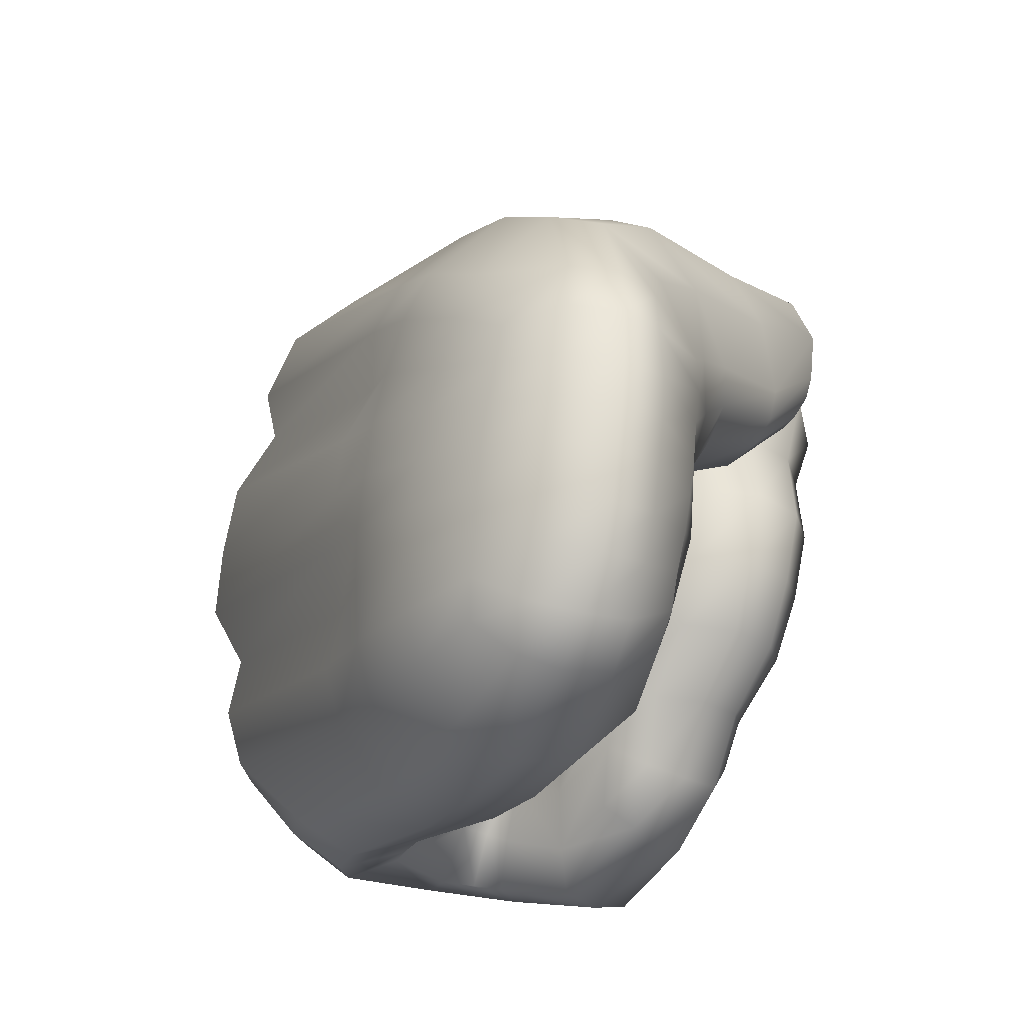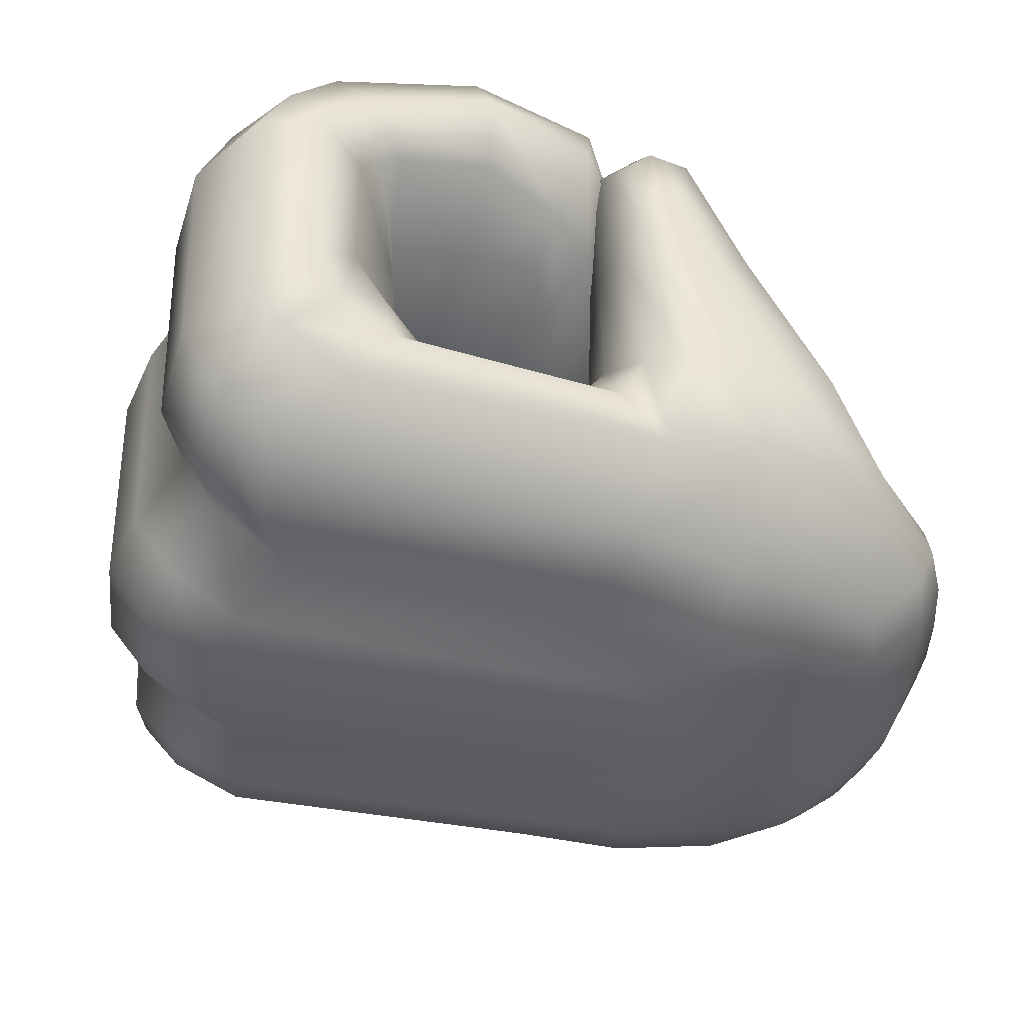
<metadata>
{"format":"obj","ext":"obj","renderer":"f3d","projection":"perspective","resolution":1024,"background":"white","views":[{"elev":60.4,"azim":-177.6,"up":"+Y"},{"elev":44.7,"azim":115.5,"up":"+Z"}]}
</metadata>
<code>
g Hand_Grip_L
v 0.5097 0.3518 0.1975
v 0.5083 0.3473 0.2136
v 0.4974 0.3503 0.2325
v 0.4913 0.36 0.2106
v 0.5257 0.3259 0.201
v 0.5197 0.3277 0.2221
v 0.5072 0.3284 0.2528
v 0.54 0.3054 0.2087
v 0.5363 0.306 0.2302
v 0.5285 0.3059 0.2625
v 0.5349 0.3027 0.2648
v 0.5468 0.311 0.2307
v 0.5425 0.2989 0.2675
v 0.58 0.3163 0.2614
v 0.5659 0.3223 0.2272
v 0.5629 0.3213 0.2059
v 0.5498 0.3123 0.2092
v 0.5689 0.3389 0.1944
v 0.5726 0.3416 0.211
v 0.5401 0.3748 0.166
v 0.5474 0.3743 0.1809
v 0.5614 0.3878 0.2142
v 0.5872 0.3426 0.2405
v 0.5267 0.3791 0.1674
v 0.532 0.379 0.181
v 0.5433 0.3895 0.2102
v 0.4955 0.3658 0.1807
v 0.498 0.3642 0.1906
v 0.4664 0.3503 0.2031
v 0.4671 0.3541 0.1967
v 0.4661 0.3486 0.2097
v 0.5044 0.37 0.2131
v 0.4673 0.3515 0.2259
v 0.584 0.3286 0.2517
v 0.4527 0.3561 0.2007
v 0.4502 0.3565 0.2106
v 0.4494 0.3689 0.1987
v 0.4475 0.3714 0.2066
v 0.4468 0.3748 0.2224
v 0.4501 0.3596 0.2262
v 0.4657 0.3954 0.1723
v 0.464 0.3992 0.1819
v 0.4696 0.4083 0.2052
v 0.4854 0.4283 0.1566
v 0.4853 0.4358 0.1677
v 0.4931 0.4496 0.14
v 0.4946 0.4622 0.1532
v 0.4967 0.4507 0.1901
v 0.5103 0.4778 0.1742
v 0.4972 0.4776 0.1309
v 0.498 0.4787 0.1421
v 0.5118 0.5028 0.138
v 0.5129 0.4991 0.1536
v 0.4894 0.4194 0.1482
v 0.4705 0.3904 0.165
v 0.5006 0.4009 0.1443
v 0.5081 0.404 0.1301
v 0.4973 0.4352 0.1261
v 0.4801 0.3805 0.1609
v 0.4537 0.3665 0.1916
v 0.457 0.3581 0.1919
v 0.508 0.4021 0.1048
v 0.497 0.4345 0.09961
v 0.5148 0.3991 0.07398
v 0.504 0.4309 0.06922
v 0.5272 0.3971 0.03899
v 0.5144 0.4286 0.03724
v 0.5466 0.4013 0.01712
v 0.533 0.4339 0.01688
v 0.501 0.4683 0.0826
v 0.5032 0.4653 0.07007
v 0.4995 0.4709 0.09535
v 0.512 0.493 0.07529
v 0.5109 0.4965 0.09116
v 0.5228 0.4679 0.03226
v 0.5085 0.4577 0.0456
v 0.5046 0.4619 0.05748
v 0.5181 0.4793 0.04473
v 0.5142 0.4874 0.06047
v 0.5607 0.3673 0.02285
v 0.5418 0.3645 0.04431
v 0.5897 0.3119 0.03518
v 0.5726 0.3128 0.0556
v 0.5309 0.3697 0.0814
v 0.5602 0.3165 0.09644
v 0.5254 0.3751 0.1162
v 0.5559 0.3272 0.143
v 0.577 0.3047 0.05415
v 0.5636 0.305 0.09526
v 0.5798 0.2975 0.05289
v 0.5745 0.2754 0.05621
v 0.5598 0.2889 0.09576
v 0.5595 0.3135 0.1448
v 0.5516 0.3072 0.1454
v 0.5992 0.2817 0.03898
v 0.582 0.2596 0.03943
v 0.5954 0.2959 0.03723
v 0.5622 0.3182 0.1841
v 0.5519 0.311 0.1873
v 0.5661 0.3352 0.1776
v 0.5331 0.3794 0.1498
v 0.5199 0.3837 0.1561
v 0.4917 0.3701 0.1721
v 0.5421 0.3043 0.187
v 0.5427 0.301 0.1444
v 0.5331 0.323 0.1359
v 0.5366 0.3065 0.08396
v 0.517 0.3519 0.1354
v 0.5168 0.3459 0.1117
v 0.4941 0.3506 0.1096
v 0.4904 0.3605 0.1335
v 0.517 0.335 0.08994
v 0.5379 0.2974 0.06315
v 0.5206 0.3223 0.07169
v 0.5033 0.3299 0.08959
v 0.5055 0.323 0.06469
v 0.5145 0.3553 0.1587
v 0.5296 0.3243 0.1794
v 0.5112 0.3548 0.182
v 0.4887 0.3642 0.1855
v 0.4881 0.3654 0.1594
v 0.5541 0.2814 0.07183
v 0.5501 0.2877 0.09268
v 0.5654 0.2735 0.05439
v 0.5576 0.2719 0.05284
v 0.5594 0.2572 0.03834
v 0.5338 0.2734 0.03198
v 0.5363 0.2861 0.04442
v 0.5097 0.3068 0.04603
v 0.5211 0.3056 0.05468
v 0.5698 0.2583 0.03884
v 0.4679 0.3596 0.2151
v 0.4735 0.3512 0.2404
v 0.453 0.3424 0.2331
v 0.4495 0.3478 0.2112
v 0.4468 0.3238 0.222
v 0.4438 0.3262 0.2041
v 0.4655 0.294 0.2334
v 0.4593 0.2946 0.2099
v 0.4919 0.3238 0.2673
v 0.4762 0.3093 0.2601
v 0.5141 0.2516 0.2553
v 0.5144 0.2751 0.2761
v 0.5139 0.2438 0.2275
v 0.5221 0.2959 0.2792
v 0.4913 0.36 0.2106
v 0.4974 0.3503 0.2325
v 0.5072 0.3284 0.2528
v 0.5285 0.3059 0.2625
v 0.5395 0.2478 0.2611
v 0.5338 0.2684 0.2808
v 0.5329 0.2895 0.2824
v 0.5349 0.3027 0.2648
v 0.542 0.2402 0.2325
v 0.5146 0.2511 0.205
v 0.5422 0.2465 0.2091
v 0.5474 0.2291 0.1876
v 0.5176 0.2325 0.1839
v 0.4626 0.2976 0.186
v 0.4612 0.2811 0.1637
v 0.4463 0.3283 0.1606
v 0.4486 0.3221 0.1879
v 0.4516 0.3498 0.1584
v 0.4538 0.3417 0.1878
v 0.467 0.3635 0.159
v 0.47 0.3558 0.1883
v 0.4881 0.3654 0.1594
v 0.4887 0.3642 0.1855
v 0.5231 0.2214 0.1592
v 0.5528 0.2187 0.1627
v 0.5549 0.2167 0.1353
v 0.5255 0.219 0.1317
v 0.4696 0.2639 0.1419
v 0.4759 0.2557 0.1197
v 0.4565 0.3145 0.1139
v 0.4499 0.3238 0.1363
v 0.4609 0.3378 0.1082
v 0.4553 0.347 0.1319
v 0.4749 0.3497 0.1081
v 0.4702 0.3595 0.1323
v 0.4941 0.3506 0.1096
v 0.4904 0.3605 0.1335
v 0.5296 0.2285 0.1074
v 0.556 0.2262 0.1108
v 0.5619 0.2163 0.09055
v 0.5363 0.2166 0.08711
v 0.4882 0.2539 0.09608
v 0.489 0.2472 0.07444
v 0.4745 0.2876 0.07888
v 0.4694 0.2943 0.09634
v 0.4794 0.3043 0.06463
v 0.4724 0.3163 0.08956
v 0.4913 0.316 0.06292
v 0.4855 0.3279 0.08885
v 0.5055 0.323 0.06469
v 0.5033 0.3299 0.08959
v 0.4975 0.2454 0.05379
v 0.5444 0.2155 0.0701
v 0.5482 0.2296 0.04853
v 0.5109 0.2475 0.0366
v 0.4851 0.2736 0.06402
v 0.4915 0.2828 0.04721
v 0.5232 0.2615 0.03072
v 0.5028 0.2949 0.044
v 0.5542 0.2452 0.03786
v 0.5338 0.2734 0.03198
v 0.5097 0.3068 0.04603
v 0.5594 0.2572 0.03834
v 0.5698 0.2583 0.03884
v 0.5692 0.2468 0.03875
v 0.5677 0.2293 0.05168
v 0.5671 0.2159 0.07348
v 0.5943 0.2246 0.07619
v 0.5924 0.2241 0.09332
v 0.6542 0.2588 0.09061
v 0.6497 0.2643 0.1118
v 0.5876 0.2318 0.1135
v 0.6593 0.2838 0.1098
v 0.6632 0.2791 0.08909
v 0.6706 0.278 0.1341
v 0.6596 0.2578 0.1369
v 0.6698 0.2799 0.1611
v 0.6587 0.26 0.1644
v 0.5898 0.2224 0.1382
v 0.5882 0.2237 0.1655
v 0.6648 0.2895 0.1843
v 0.653 0.2697 0.1881
v 0.6514 0.3018 0.2041
v 0.6403 0.283 0.2085
v 0.5829 0.2334 0.1908
v 0.5752 0.2495 0.2126
v 0.6563 0.298 0.2276
v 0.6447 0.2796 0.2335
v 0.6478 0.3029 0.2552
v 0.6373 0.2861 0.2626
v 0.5755 0.2441 0.2371
v 0.5698 0.2515 0.2666
v 0.5571 0.2689 0.285
v 0.6178 0.3022 0.2775
v 0.5467 0.2871 0.2855
v 0.5973 0.3128 0.2775
v 0.6041 0.3248 0.2687
v 0.6262 0.3163 0.2693
v 0.58 0.3163 0.2614
v 0.584 0.3286 0.2517
v 0.5425 0.2989 0.2675
v 0.6616 0.3241 0.2196
v 0.652 0.327 0.2454
v 0.6024 0.426 0.2048
v 0.6112 0.4231 0.1859
v 0.6279 0.3374 0.2585
v 0.5809 0.4295 0.2252
v 0.6041 0.3433 0.2573
v 0.5684 0.4077 0.2282
v 0.5485 0.4057 0.2258
v 0.5481 0.424 0.2298
v 0.5099 0.3817 0.2299
v 0.5087 0.3933 0.2358
v 0.4727 0.3613 0.237
v 0.484 0.3768 0.238
v 0.4673 0.3515 0.2259
v 0.5044 0.37 0.2131
v 0.5433 0.3895 0.2102
v 0.5614 0.3878 0.2142
v 0.5872 0.3426 0.2405
v 0.4501 0.3596 0.2262
v 0.4574 0.3681 0.2365
v 0.4554 0.3813 0.2337
v 0.4723 0.387 0.2364
v 0.4766 0.3794 0.2395
v 0.4934 0.4108 0.2286
v 0.5044 0.4024 0.2349
v 0.4815 0.4153 0.2217
v 0.5276 0.4519 0.2183
v 0.5417 0.4388 0.227
v 0.5489 0.4821 0.1963
v 0.5645 0.4591 0.2129
v 0.5723 0.483 0.1706
v 0.5897 0.4582 0.188
v 0.5981 0.4554 0.17
v 0.5792 0.481 0.1543
v 0.5305 0.486 0.1914
v 0.5135 0.4596 0.2097
v 0.5605 0.4973 0.1532
v 0.5626 0.4994 0.1392
v 0.5418 0.5063 0.1591
v 0.5416 0.5095 0.1416
v 0.5246 0.5054 0.1577
v 0.5232 0.5094 0.1398
v 0.5129 0.4991 0.1536
v 0.5118 0.5028 0.138
v 0.5103 0.4778 0.1742
v 0.4967 0.4507 0.1901
v 0.4696 0.4083 0.2052
v 0.4468 0.3748 0.2224
v 0.5229 0.5098 0.1209
v 0.5101 0.5016 0.1207
v 0.5233 0.509 0.1056
v 0.5439 0.5085 0.1077
v 0.5428 0.509 0.1231
v 0.5659 0.4975 0.1111
v 0.5639 0.4992 0.1255
v 0.5866 0.4745 0.1207
v 0.5831 0.4776 0.1365
v 0.6064 0.4481 0.132
v 0.6029 0.4515 0.1503
v 0.5101 0.4998 0.1059
v 0.6194 0.4156 0.1445
v 0.6105 0.4169 0.1653
v 0.6704 0.3172 0.1786
v 0.6562 0.3283 0.1978
v 0.5243 0.5064 0.09025
v 0.5109 0.4965 0.09116
v 0.5254 0.503 0.07395
v 0.5453 0.5032 0.07651
v 0.5449 0.5065 0.09248
v 0.568 0.4924 0.08197
v 0.5675 0.4946 0.09663
v 0.5904 0.4684 0.08819
v 0.5889 0.4713 0.1045
v 0.6097 0.4398 0.0951
v 0.6083 0.4442 0.1135
v 0.512 0.493 0.07529
v 0.623 0.4079 0.103
v 0.6212 0.4115 0.1236
v 0.6753 0.3062 0.1297
v 0.6747 0.3078 0.1561
v 0.5278 0.497 0.05891
v 0.5142 0.4874 0.06047
v 0.5328 0.4877 0.04213
v 0.5488 0.4891 0.04492
v 0.5465 0.4973 0.06153
v 0.5686 0.4838 0.05529
v 0.568 0.4887 0.06776
v 0.5895 0.4603 0.05444
v 0.5901 0.465 0.07191
v 0.6074 0.4304 0.05753
v 0.609 0.435 0.07678
v 0.5181 0.4793 0.04473
v 0.6205 0.3984 0.06297
v 0.6169 0.4009 0.08287
v 0.6657 0.3074 0.08611
v 0.6625 0.3111 0.1062
v 0.6146 0.3923 0.04486
v 0.6021 0.4253 0.03984
v 0.5876 0.4172 0.02162
v 0.5708 0.4497 0.02172
v 0.5536 0.4422 0.01168
v 0.5697 0.4084 0.01028
v 0.5852 0.4554 0.03846
v 0.5683 0.4765 0.04343
v 0.5538 0.478 0.03224
v 0.5392 0.4752 0.0287
v 0.533 0.4339 0.01688
v 0.5466 0.4013 0.01712
v 0.5228 0.4679 0.03226
v 0.6007 0.3844 0.02598
v 0.66 0.3012 0.06821
v 0.6359 0.3077 0.0443
v 0.5837 0.3761 0.01455
v 0.6143 0.3083 0.02995
v 0.5607 0.3673 0.02285
v 0.5897 0.3119 0.03518
v 0.6582 0.2759 0.0713
v 0.6498 0.2582 0.07292
v 0.6393 0.2832 0.04779
v 0.6354 0.266 0.04976
v 0.5911 0.2371 0.0541
v 0.5867 0.2487 0.0398
v 0.6177 0.2745 0.03403
v 0.6199 0.288 0.0327
v 0.5992 0.2817 0.03898
v 0.582 0.2596 0.03943
v 0.5954 0.2959 0.03723
v 0.4981 0.4757 0.12
v 0.4985 0.4734 0.1076
v 0.5101 0.4998 0.1059
v 0.5101 0.5016 0.1207
g Hand_Grip_L_0
f 3 2 1
f 4 3 1
f 1 2 5
f 2 6 5
f 2 3 6
f 3 7 6
f 8 5 6
f 9 8 6
f 10 9 6
f 7 10 6
f 9 10 11
f 9 11 12
f 12 11 13
f 13 14 12
f 14 15 12
f 12 15 16
f 17 12 16
f 17 8 9
f 12 17 9
f 18 16 15
f 19 18 15
f 18 19 20
f 19 21 20
f 22 21 19
f 23 22 19
f 24 20 21
f 21 25 24
f 25 21 22
f 26 25 22
f 27 24 25
f 28 27 25
f 28 25 26
f 27 28 29
f 30 27 29
f 28 31 29
f 31 28 32
f 32 28 26
f 33 31 32
f 23 19 34
f 34 19 15
f 34 15 14
f 29 31 35
f 31 36 35
f 31 33 36
f 35 36 37
f 36 38 37
f 39 38 36
f 40 39 36
f 33 40 36
f 37 38 41
f 38 42 41
f 38 39 42
f 39 43 42
f 41 42 44
f 42 45 44
f 42 43 45
f 44 45 46
f 45 47 46
f 45 48 47
f 43 48 45
f 48 49 47
f 50 46 47
f 51 50 47
f 51 47 49
f 50 51 52
f 51 53 52
f 53 51 49
f 41 44 54
f 55 41 54
f 55 54 56
f 56 54 57
f 54 58 57
f 44 46 58
f 54 44 58
f 59 55 56
f 60 55 59
f 61 60 59
f 62 57 58
f 63 62 58
f 64 62 63
f 65 64 63
f 66 64 65
f 67 66 65
f 68 66 67
f 69 68 67
f 70 65 63
f 70 71 65
f 63 72 70
f 70 72 73
f 72 74 73
f 75 69 67
f 76 75 67
f 77 65 71
f 77 67 65
f 67 77 76
f 76 77 75
f 77 71 78
f 77 78 75
f 71 79 78
f 70 73 79
f 71 70 79
f 68 80 66
f 80 81 66
f 80 82 81
f 82 83 81
f 81 83 84
f 83 85 84
f 84 85 86
f 85 87 86
f 88 85 83
f 85 88 89
f 89 88 90
f 90 91 89
f 91 92 89
f 89 92 93
f 85 89 93
f 87 85 93
f 92 94 93
f 90 95 91
f 95 90 88
f 95 96 91
f 97 95 88
f 97 88 83
f 82 97 83
f 93 94 98
f 87 93 98
f 94 99 98
f 100 87 98
f 87 100 101
f 86 87 101
f 86 101 57
f 62 86 57
f 84 86 62
f 64 84 62
f 81 84 64
f 66 81 64
f 101 102 57
f 102 56 57
f 102 103 56
f 103 59 56
f 103 30 59
f 30 61 59
f 100 18 101
f 18 100 16
f 100 98 16
f 17 16 98
f 99 17 98
f 17 99 8
f 99 104 8
f 99 94 104
f 94 105 104
f 105 106 104
f 107 106 105
f 107 108 106
f 107 109 108
f 109 110 108
f 110 111 108
f 107 112 109
f 110 109 112
f 112 107 113
f 114 112 113
f 115 112 114
f 115 110 112
f 116 115 114
f 106 108 117
f 106 117 118
f 106 118 104
f 118 117 119
f 120 119 117
f 121 120 117
f 121 117 108
f 111 121 108
f 122 113 107
f 123 122 107
f 124 122 123
f 122 124 125
f 124 123 92
f 92 123 105
f 123 107 105
f 94 92 105
f 124 92 91
f 125 124 126
f 125 126 127
f 128 125 127
f 122 125 128
f 127 129 128
f 129 130 128
f 124 131 126
f 124 91 131
f 129 116 130
f 116 114 130
f 130 114 128
f 114 113 128
f 113 122 128
f 91 96 131
f 134 133 132
f 132 135 134
f 136 134 135
f 137 136 135
f 138 136 137
f 139 138 137
f 133 134 140
f 134 141 140
f 136 138 141
f 134 136 141
f 141 138 142
f 138 139 142
f 143 141 142
f 141 143 140
f 139 144 142
f 143 145 140
f 132 133 146
f 133 147 146
f 147 133 140
f 140 145 148
f 148 147 140
f 145 149 148
f 143 142 150
f 151 143 150
f 143 151 145
f 151 152 145
f 145 152 149
f 152 153 149
f 154 150 142
f 144 154 142
f 154 144 155
f 156 154 155
f 157 156 155
f 158 157 155
f 158 155 159
f 159 155 144
f 160 158 159
f 160 159 161
f 159 162 161
f 161 162 163
f 162 164 163
f 163 164 165
f 164 166 165
f 165 166 167
f 166 168 167
f 157 158 169
f 170 157 169
f 171 170 169
f 172 171 169
f 172 169 173
f 158 160 173
f 169 158 173
f 174 172 173
f 174 173 175
f 173 176 175
f 175 176 177
f 176 178 177
f 177 178 179
f 178 180 179
f 179 180 181
f 180 182 181
f 171 172 183
f 184 171 183
f 185 184 183
f 186 185 183
f 186 183 187
f 172 174 187
f 183 172 187
f 188 186 187
f 188 187 189
f 187 190 189
f 189 190 191
f 190 192 191
f 191 192 193
f 192 194 193
f 193 194 195
f 194 196 195
f 187 174 190
f 174 175 190
f 190 175 192
f 175 177 192
f 192 177 194
f 177 179 194
f 194 179 196
f 179 181 196
f 186 188 197
f 198 186 197
f 199 198 197
f 200 199 197
f 197 201 200
f 201 202 200
f 200 202 203
f 202 204 203
f 205 199 200
f 203 205 200
f 203 204 206
f 204 207 206
f 208 205 203
f 206 208 203
f 208 209 205
f 209 210 205
f 205 210 199
f 210 211 199
f 199 211 198
f 211 212 198
f 185 186 198
f 212 185 198
f 201 189 202
f 188 189 201
f 197 188 201
f 189 191 202
f 202 191 204
f 191 193 204
f 204 193 207
f 193 195 207
f 185 212 213
f 214 185 213
f 215 214 213
f 215 216 214
f 216 217 214
f 218 216 215
f 219 218 215
f 218 220 216
f 220 221 216
f 216 221 217
f 220 222 221
f 222 223 221
f 221 223 224
f 221 224 217
f 223 225 224
f 222 226 223
f 226 227 223
f 223 227 225
f 226 228 227
f 228 229 227
f 227 229 230
f 227 230 225
f 229 231 230
f 228 232 229
f 232 233 229
f 229 233 231
f 232 234 233
f 234 235 233
f 233 235 236
f 233 236 231
f 235 237 236
f 237 235 238
f 235 239 238
f 238 239 240
f 239 241 240
f 241 239 242
f 239 243 242
f 235 234 243
f 239 235 243
f 244 241 242
f 245 244 242
f 241 244 246
f 240 241 246
f 238 151 237
f 151 150 237
f 236 237 150
f 154 236 150
f 236 154 231
f 154 156 231
f 230 231 156
f 157 230 156
f 230 157 225
f 157 170 225
f 224 225 170
f 171 224 170
f 224 171 217
f 171 184 217
f 214 217 184
f 185 214 184
f 240 246 153
f 152 240 153
f 238 240 152
f 151 238 152
f 249 248 247
f 250 249 247
f 248 249 251
f 249 252 251
f 251 252 253
f 252 254 253
f 255 254 252
f 256 255 252
f 257 255 256
f 258 257 256
f 259 257 258
f 260 259 258
f 259 261 257
f 261 262 257
f 257 262 255
f 262 263 255
f 255 263 254
f 263 264 254
f 254 264 265
f 253 254 265
f 261 259 266
f 259 267 266
f 259 260 267
f 267 268 266
f 269 268 267
f 270 269 267
f 260 270 267
f 269 270 271
f 270 272 271
f 260 258 272
f 270 260 272
f 269 271 273
f 268 269 273
f 271 272 274
f 272 275 274
f 274 275 276
f 275 277 276
f 278 276 277
f 279 278 277
f 278 279 280
f 281 278 280
f 274 276 282
f 283 274 282
f 271 274 283
f 273 271 283
f 284 278 281
f 285 284 281
f 286 284 285
f 286 276 278
f 284 286 278
f 287 286 285
f 288 286 287
f 288 282 276
f 286 288 276
f 289 288 287
f 290 288 289
f 288 290 282
f 291 290 289
f 290 292 282
f 293 283 282
f 292 293 282
f 293 294 283
f 294 273 283
f 294 295 273
f 295 268 273
f 268 295 266
f 291 289 296
f 297 291 296
f 297 296 298
f 298 296 299
f 296 300 299
f 296 289 300
f 299 300 301
f 300 302 301
f 301 302 303
f 302 304 303
f 303 304 305
f 304 306 305
f 307 297 298
f 305 306 308
f 306 309 308
f 308 309 310
f 309 311 310
f 307 298 312
f 313 307 312
f 313 312 314
f 314 312 315
f 312 316 315
f 315 316 317
f 316 318 317
f 317 318 319
f 318 320 319
f 319 320 321
f 320 322 321
f 323 313 314
f 321 322 324
f 322 325 324
f 324 325 326
f 325 327 326
f 323 314 328
f 329 323 328
f 329 328 330
f 330 328 331
f 328 332 331
f 331 332 333
f 332 334 333
f 333 334 335
f 334 336 335
f 335 336 337
f 336 338 337
f 339 329 330
f 337 338 340
f 338 341 340
f 340 341 342
f 341 343 342
f 328 314 332
f 314 315 332
f 332 315 334
f 315 317 334
f 334 317 336
f 317 319 336
f 336 319 338
f 319 321 338
f 338 321 341
f 321 324 341
f 341 324 343
f 324 326 343
f 337 340 344
f 345 337 344
f 345 344 346
f 345 346 347
f 347 346 348
f 346 349 348
f 350 345 347
f 351 350 347
f 352 351 347
f 352 347 348
f 353 352 348
f 348 349 354
f 349 355 354
f 356 353 348
f 354 356 348
f 344 357 346
f 346 357 349
f 344 358 357
f 358 359 357
f 357 359 360
f 357 360 349
f 349 360 355
f 359 361 360
f 360 361 362
f 360 362 355
f 361 363 362
f 356 339 353
f 339 330 353
f 353 330 352
f 330 331 352
f 352 331 351
f 331 333 351
f 358 364 359
f 219 364 358
f 364 219 365
f 364 365 366
f 364 366 359
f 359 366 361
f 365 367 366
f 367 365 368
f 367 368 369
f 370 367 369
f 365 213 368
f 367 370 371
f 366 367 371
f 372 370 369
f 373 372 369
f 370 372 374
f 371 370 374
f 219 215 365
f 365 215 213
f 368 213 212
f 211 368 212
f 369 368 211
f 210 369 211
f 373 369 210
f 209 373 210
f 366 371 361
f 371 374 363
f 361 371 363
f 376 58 375
f 63 58 376
f 72 63 376
f 376 375 377
f 375 378 377
f 376 377 74
f 72 376 74
f 375 58 46
f 50 375 46
f 375 50 378
f 50 52 378
f 279 249 250
f 280 279 250
f 249 279 277
f 252 249 277
f 256 252 277
f 275 256 277
f 258 256 275
f 272 258 275
f 280 250 309
f 306 280 309
f 281 280 306
f 304 281 306
f 285 281 304
f 302 285 304
f 287 285 302
f 300 287 302
f 289 287 300
f 309 250 311
f 250 247 311
f 247 232 311
f 234 232 247
f 248 234 247
f 234 248 251
f 243 234 251
f 243 251 253
f 242 243 253
f 232 228 311
f 311 228 310
f 228 226 310
f 310 226 327
f 308 310 327
f 325 308 327
f 305 308 325
f 322 305 325
f 303 305 322
f 320 303 322
f 301 303 320
f 318 301 320
f 299 301 318
f 316 299 318
f 298 299 316
f 312 298 316
f 226 222 327
f 327 222 326
f 222 220 326
f 326 220 343
f 220 218 343
f 343 218 342
f 218 219 342
f 342 219 358
f 340 342 358
f 344 340 358
f 160 161 176
f 173 160 176
f 176 161 178
f 161 163 178
f 178 163 180
f 163 165 180
f 180 165 182
f 165 167 182
f 4 1 119
f 120 4 119
f 119 1 118
f 1 5 118
f 5 8 118
f 8 104 118
f 18 20 101
f 102 101 20
f 24 102 20
f 103 102 24
f 27 103 24
f 30 103 27
f 30 29 61
f 29 35 61
f 61 35 60
f 35 37 60
f 60 37 55
f 37 41 55
f 139 159 144
f 159 139 162
f 139 137 162
f 162 137 164
f 137 135 164
f 164 135 166
f 135 132 166
f 168 166 132
f 132 146 168
f 333 335 350
f 351 333 350
f 350 335 345
f 335 337 345
f 245 242 253
f 265 245 253

</code>
